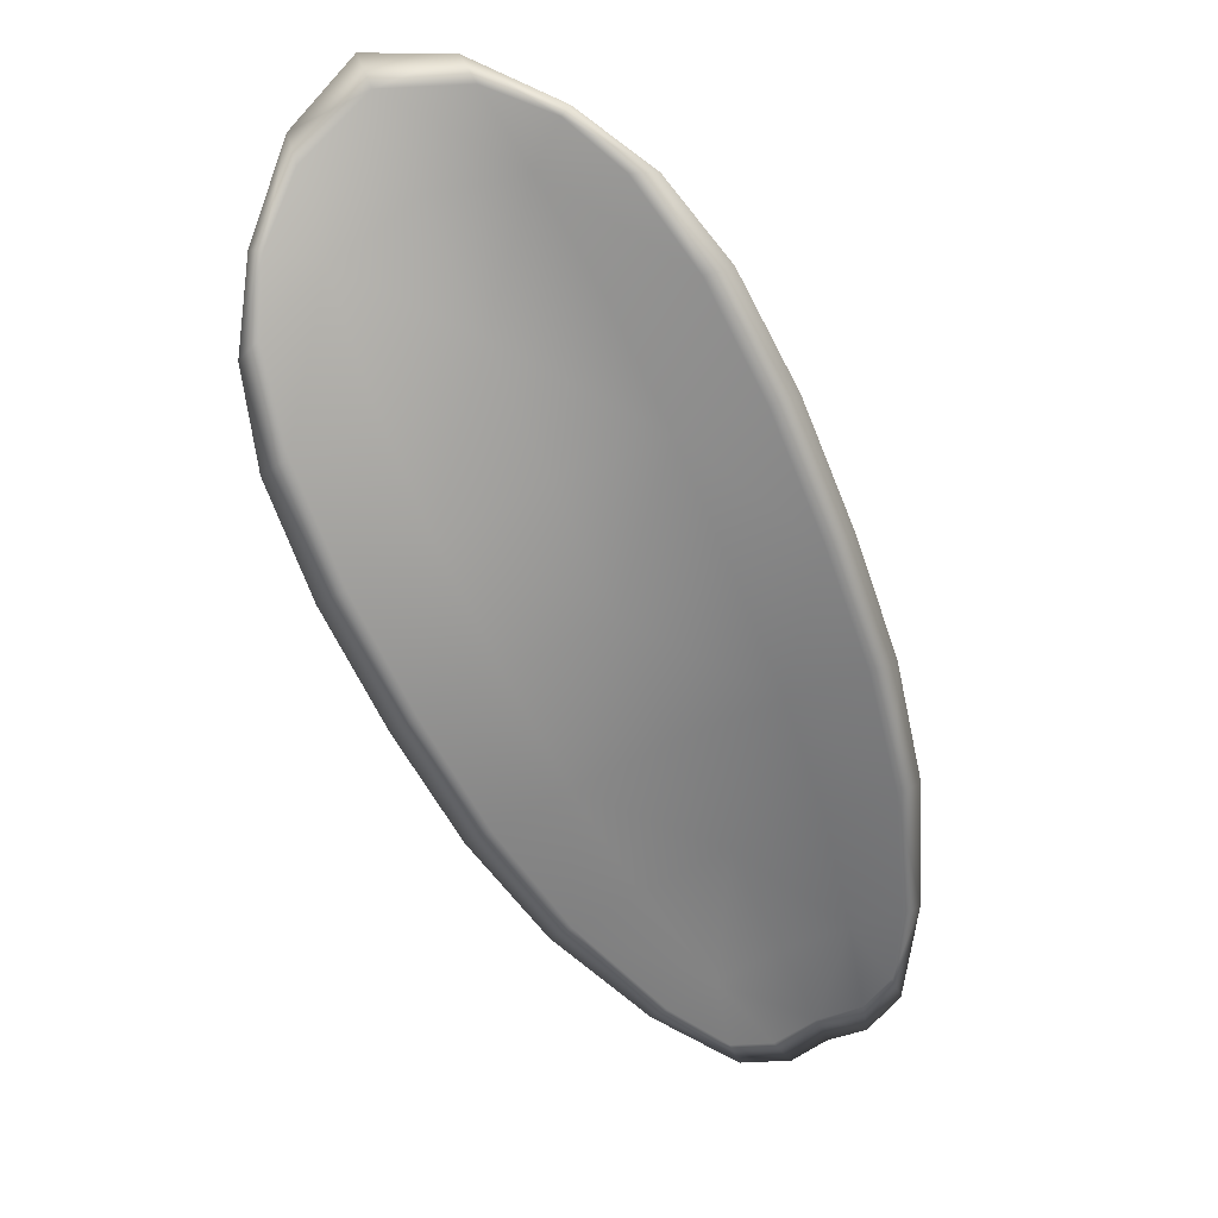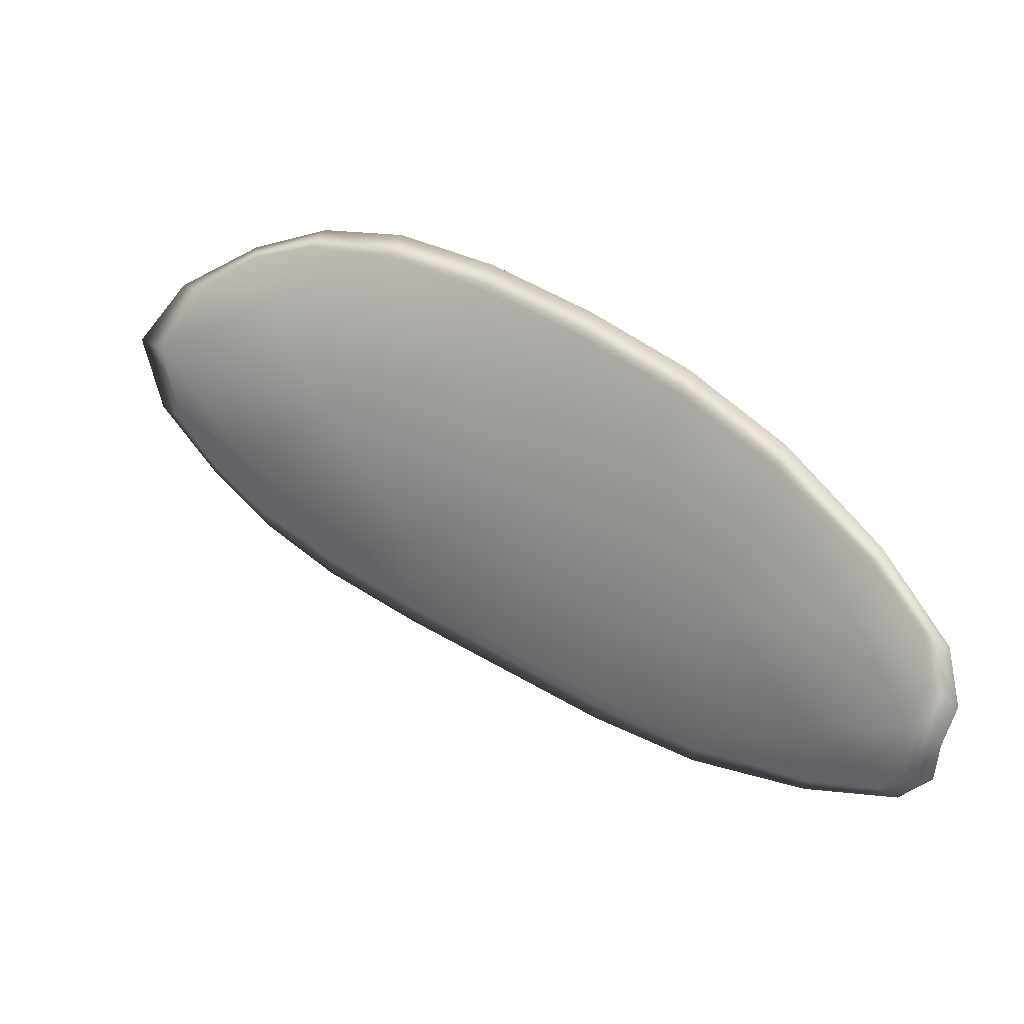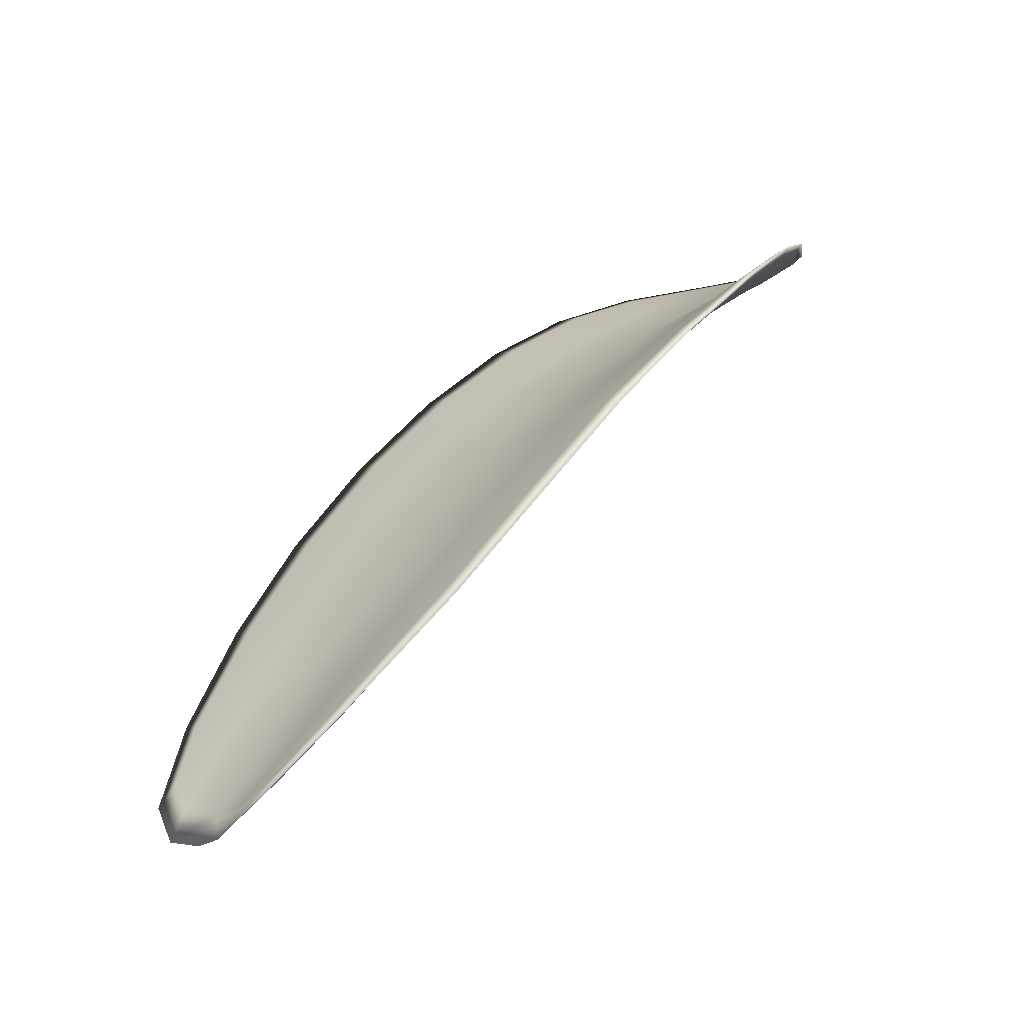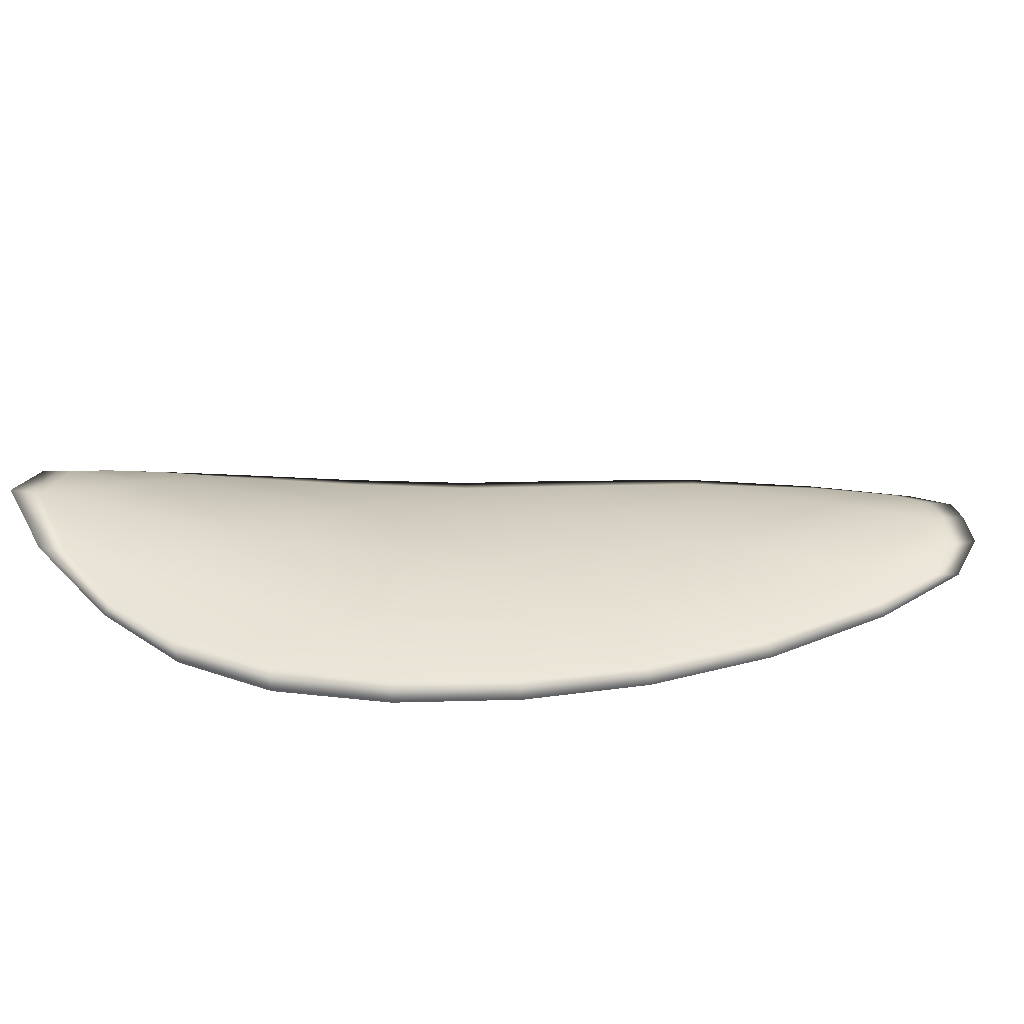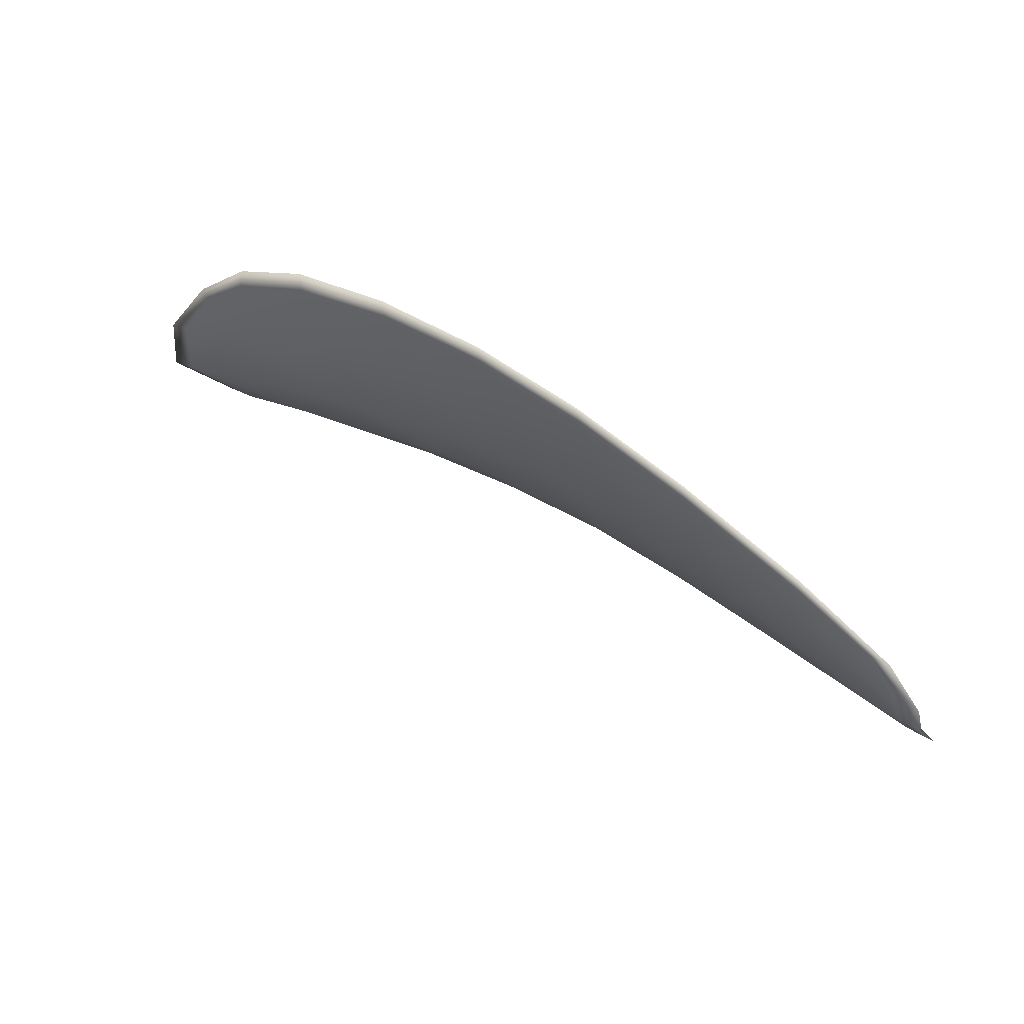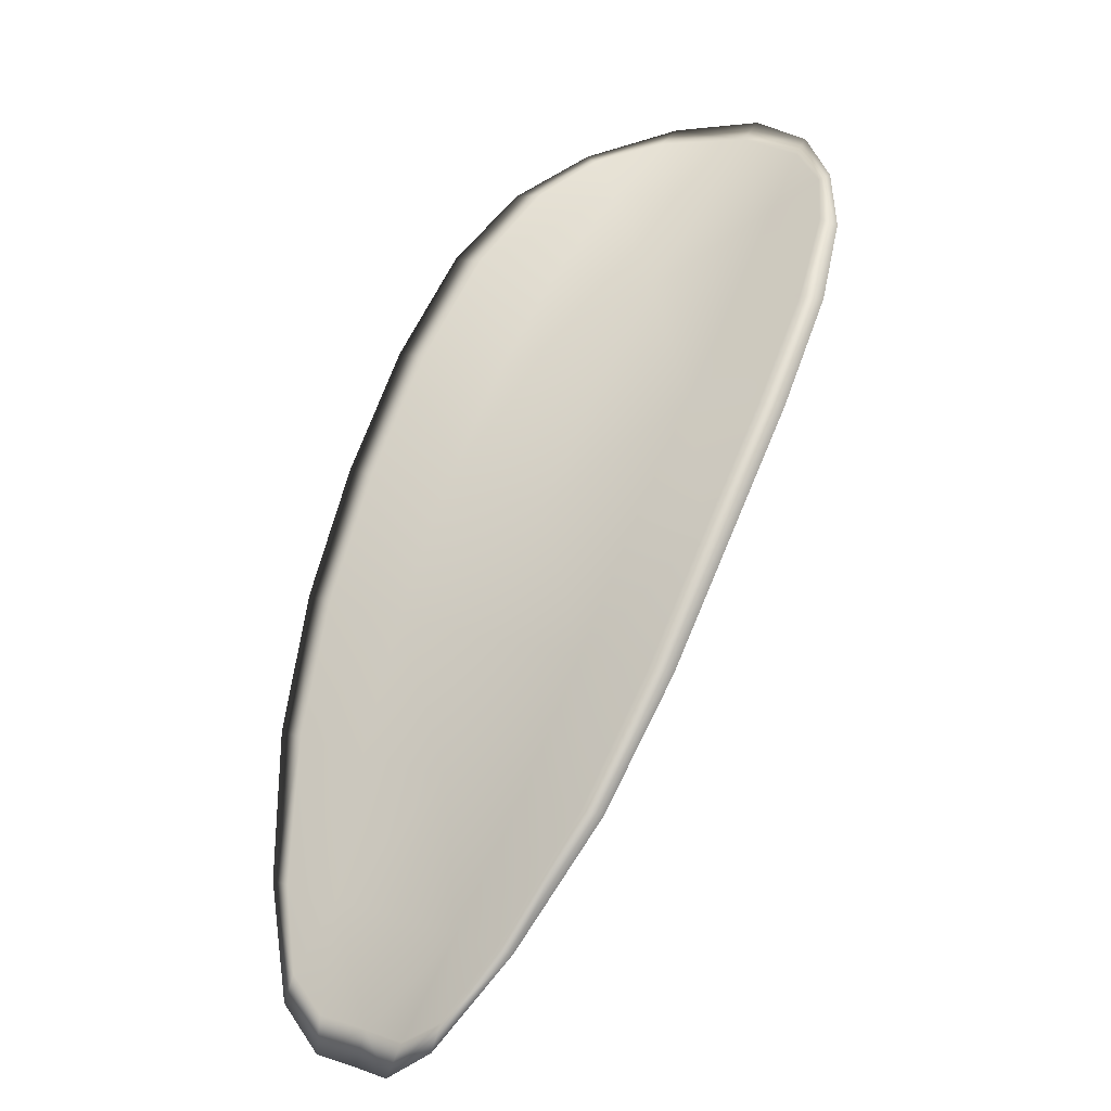
<metadata>
{"format":"obj","ext":"obj","renderer":"f3d","projection":"perspective","resolution":1024,"background":"white","views":[{"elev":79.5,"azim":48.4,"up":"+Y"},{"elev":-75.8,"azim":-32.4,"up":"+Y"},{"elev":1.3,"azim":119.5,"up":"+Y"},{"elev":-77.9,"azim":-37.9,"up":"+Z"},{"elev":53.4,"azim":4.8,"up":"+Z"},{"elev":33.5,"azim":103.0,"up":"+Y"}]}
</metadata>
<code>
v -2.423 0.7365 -1.11
v -2.424 0.7359 -1.108
v -2.421 0.7344 -1.107
v -2.42 0.7352 -1.11
v -2.419 0.736 -1.111
v -2.421 0.737 -1.112
v -2.423 0.7373 -1.111
v -2.425 0.7372 -1.11
v -2.427 0.7368 -1.109
v -2.425 0.7356 -1.105
v -2.424 0.7355 -1.103
v -2.422 0.7342 -1.101
v -2.422 0.7342 -1.104
v -2.427 0.7364 -1.106
v -2.426 0.7361 -1.104
v -2.412 0.728 -1.102
v -2.413 0.7278 -1.099
v -2.41 0.7253 -1.099
v -2.409 0.7254 -1.101
v -2.408 0.7257 -1.104
v -2.411 0.7283 -1.104
v -2.414 0.7307 -1.105
v -2.415 0.7304 -1.102
v -2.416 0.7302 -1.1
v -2.41 0.729 -1.107
v -2.407 0.7263 -1.106
v -2.407 0.7269 -1.108
v -2.409 0.7296 -1.109
v -2.412 0.7321 -1.11
v -2.413 0.7314 -1.108
v -2.417 0.7335 -1.109
v -2.418 0.7327 -1.106
v -2.415 0.7343 -1.111
v -2.419 0.7325 -1.103
v -2.419 0.7324 -1.1
v -2.406 0.7229 -1.101
v -2.406 0.7228 -1.1
v -2.405 0.7214 -1.101
v -2.404 0.7209 -1.102
v -2.403 0.721 -1.103
v -2.406 0.723 -1.103
v -2.405 0.7235 -1.105
v -2.403 0.7213 -1.104
v -2.403 0.7222 -1.105
v -2.404 0.724 -1.106
v -2.423 0.7362 -1.11
v -2.425 0.7356 -1.108
v -2.427 0.7366 -1.109
v -2.425 0.737 -1.11
v -2.423 0.7372 -1.111
v -2.421 0.7369 -1.112
v -2.419 0.7358 -1.112
v -2.42 0.735 -1.11
v -2.421 0.7342 -1.107
v -2.425 0.7353 -1.105
v -2.425 0.7353 -1.103
v -2.426 0.7359 -1.104
v -2.427 0.7362 -1.106
v -2.422 0.734 -1.104
v -2.422 0.734 -1.101
v -2.412 0.7278 -1.102
v -2.413 0.7277 -1.099
v -2.416 0.7301 -1.1
v -2.415 0.7301 -1.102
v -2.415 0.7305 -1.105
v -2.412 0.7281 -1.105
v -2.409 0.7255 -1.104
v -2.409 0.7252 -1.101
v -2.41 0.7251 -1.099
v -2.41 0.7288 -1.107
v -2.413 0.7312 -1.108
v -2.412 0.7319 -1.11
v -2.409 0.7294 -1.109
v -2.407 0.7267 -1.108
v -2.408 0.7261 -1.106
v -2.417 0.7333 -1.109
v -2.418 0.7325 -1.106
v -2.416 0.7341 -1.111
v -2.419 0.7322 -1.103
v -2.419 0.7322 -1.1
v -2.406 0.7226 -1.101
v -2.407 0.7226 -1.1
v -2.406 0.7228 -1.103
v -2.404 0.7208 -1.103
v -2.404 0.7207 -1.102
v -2.405 0.7213 -1.101
v -2.405 0.7233 -1.105
v -2.404 0.7238 -1.106
v -2.403 0.7221 -1.105
v -2.403 0.7212 -1.104
v -2.407 0.7227 -1.099
v -2.404 0.7208 -1.1
v -2.41 0.7252 -1.099
v -2.405 0.7213 -1.101
v -2.402 0.7205 -1.104
v -2.402 0.7217 -1.105
v -2.403 0.7202 -1.103
v -2.403 0.7221 -1.105
v -2.421 0.7371 -1.112
v -2.423 0.7375 -1.112
v -2.418 0.7362 -1.112
v -2.423 0.7372 -1.111
v -2.428 0.7366 -1.106
v -2.426 0.7361 -1.104
v -2.428 0.737 -1.109
v -2.426 0.7359 -1.104
v -2.424 0.7353 -1.102
v -2.422 0.7341 -1.101
v -2.403 0.7202 -1.102
v -2.404 0.724 -1.107
v -2.406 0.727 -1.109
v -2.426 0.7374 -1.11
v -2.415 0.7345 -1.112
v -2.412 0.7322 -1.111
v -2.419 0.7323 -1.1
v -2.416 0.7301 -1.099
v -2.413 0.7277 -1.099
v -2.409 0.7297 -1.11
f 1 2 3
f 1 3 4
f 1 4 5
f 1 5 6
f 1 6 7
f 1 7 8
f 1 8 9
f 1 9 2
f 10 11 12
f 10 12 13
f 10 13 3
f 10 3 2
f 10 2 9
f 10 9 14
f 10 14 15
f 10 15 11
f 16 17 18
f 16 18 19
f 16 19 20
f 16 20 21
f 16 21 22
f 16 22 23
f 16 23 24
f 16 24 17
f 25 21 20
f 25 20 26
f 25 26 27
f 25 27 28
f 25 28 29
f 25 29 30
f 25 30 22
f 25 22 21
f 31 32 22
f 31 22 30
f 31 30 29
f 31 29 33
f 31 33 5
f 31 5 4
f 31 4 3
f 31 3 32
f 34 35 24
f 34 24 23
f 34 23 22
f 34 22 32
f 34 32 3
f 34 3 13
f 34 13 12
f 34 12 35
f 36 37 38
f 36 38 39
f 36 39 40
f 36 40 41
f 36 41 20
f 36 20 19
f 36 19 18
f 36 18 37
f 42 41 40
f 42 40 43
f 42 43 44
f 42 44 45
f 42 45 27
f 42 27 26
f 42 26 20
f 42 20 41
f 46 47 48
f 46 48 49
f 46 49 50
f 46 50 51
f 46 51 52
f 46 52 53
f 46 53 54
f 46 54 47
f 55 56 57
f 55 57 58
f 55 58 48
f 55 48 47
f 55 47 54
f 55 54 59
f 55 59 60
f 55 60 56
f 61 62 63
f 61 63 64
f 61 64 65
f 61 65 66
f 61 66 67
f 61 67 68
f 61 68 69
f 61 69 62
f 70 66 65
f 70 65 71
f 70 71 72
f 70 72 73
f 70 73 74
f 70 74 75
f 70 75 67
f 70 67 66
f 76 77 54
f 76 54 53
f 76 53 52
f 76 52 78
f 76 78 72
f 76 72 71
f 76 71 65
f 76 65 77
f 79 80 60
f 79 60 59
f 79 59 54
f 79 54 77
f 79 77 65
f 79 65 64
f 79 64 63
f 79 63 80
f 81 82 69
f 81 69 68
f 81 68 67
f 81 67 83
f 81 83 84
f 81 84 85
f 81 85 86
f 81 86 82
f 87 83 67
f 87 67 75
f 87 75 74
f 87 74 88
f 87 88 89
f 87 89 90
f 87 90 84
f 87 84 83
f 91 92 38
f 91 38 37
f 91 37 18
f 91 18 93
f 91 93 69
f 91 69 82
f 91 82 94
f 91 94 92
f 95 96 44
f 95 44 43
f 95 43 40
f 95 40 97
f 95 97 84
f 95 84 90
f 95 90 98
f 95 98 96
f 99 100 7
f 99 7 6
f 99 6 5
f 99 5 101
f 99 101 52
f 99 52 51
f 99 51 102
f 99 102 100
f 103 104 15
f 103 15 14
f 103 14 9
f 103 9 105
f 103 105 48
f 103 48 58
f 103 58 106
f 103 106 104
f 107 108 12
f 107 12 11
f 107 11 15
f 107 15 104
f 107 104 106
f 107 106 56
f 107 56 60
f 107 60 108
f 109 97 40
f 109 40 39
f 109 39 38
f 109 38 92
f 109 92 94
f 109 94 85
f 109 85 84
f 109 84 97
f 110 111 27
f 110 27 45
f 110 45 44
f 110 44 96
f 110 96 98
f 110 98 88
f 110 88 74
f 110 74 111
f 112 105 9
f 112 9 8
f 112 8 7
f 112 7 100
f 112 100 102
f 112 102 49
f 112 49 48
f 112 48 105
f 113 101 5
f 113 5 33
f 113 33 29
f 113 29 114
f 113 114 72
f 113 72 78
f 113 78 52
f 113 52 101
f 115 116 24
f 115 24 35
f 115 35 12
f 115 12 108
f 115 108 60
f 115 60 80
f 115 80 63
f 115 63 116
f 117 93 18
f 117 18 17
f 117 17 24
f 117 24 116
f 117 116 63
f 117 63 62
f 117 62 69
f 117 69 93
f 118 114 29
f 118 29 28
f 118 28 27
f 118 27 111
f 118 111 74
f 118 74 73
f 118 73 72
f 118 72 114

</code>
